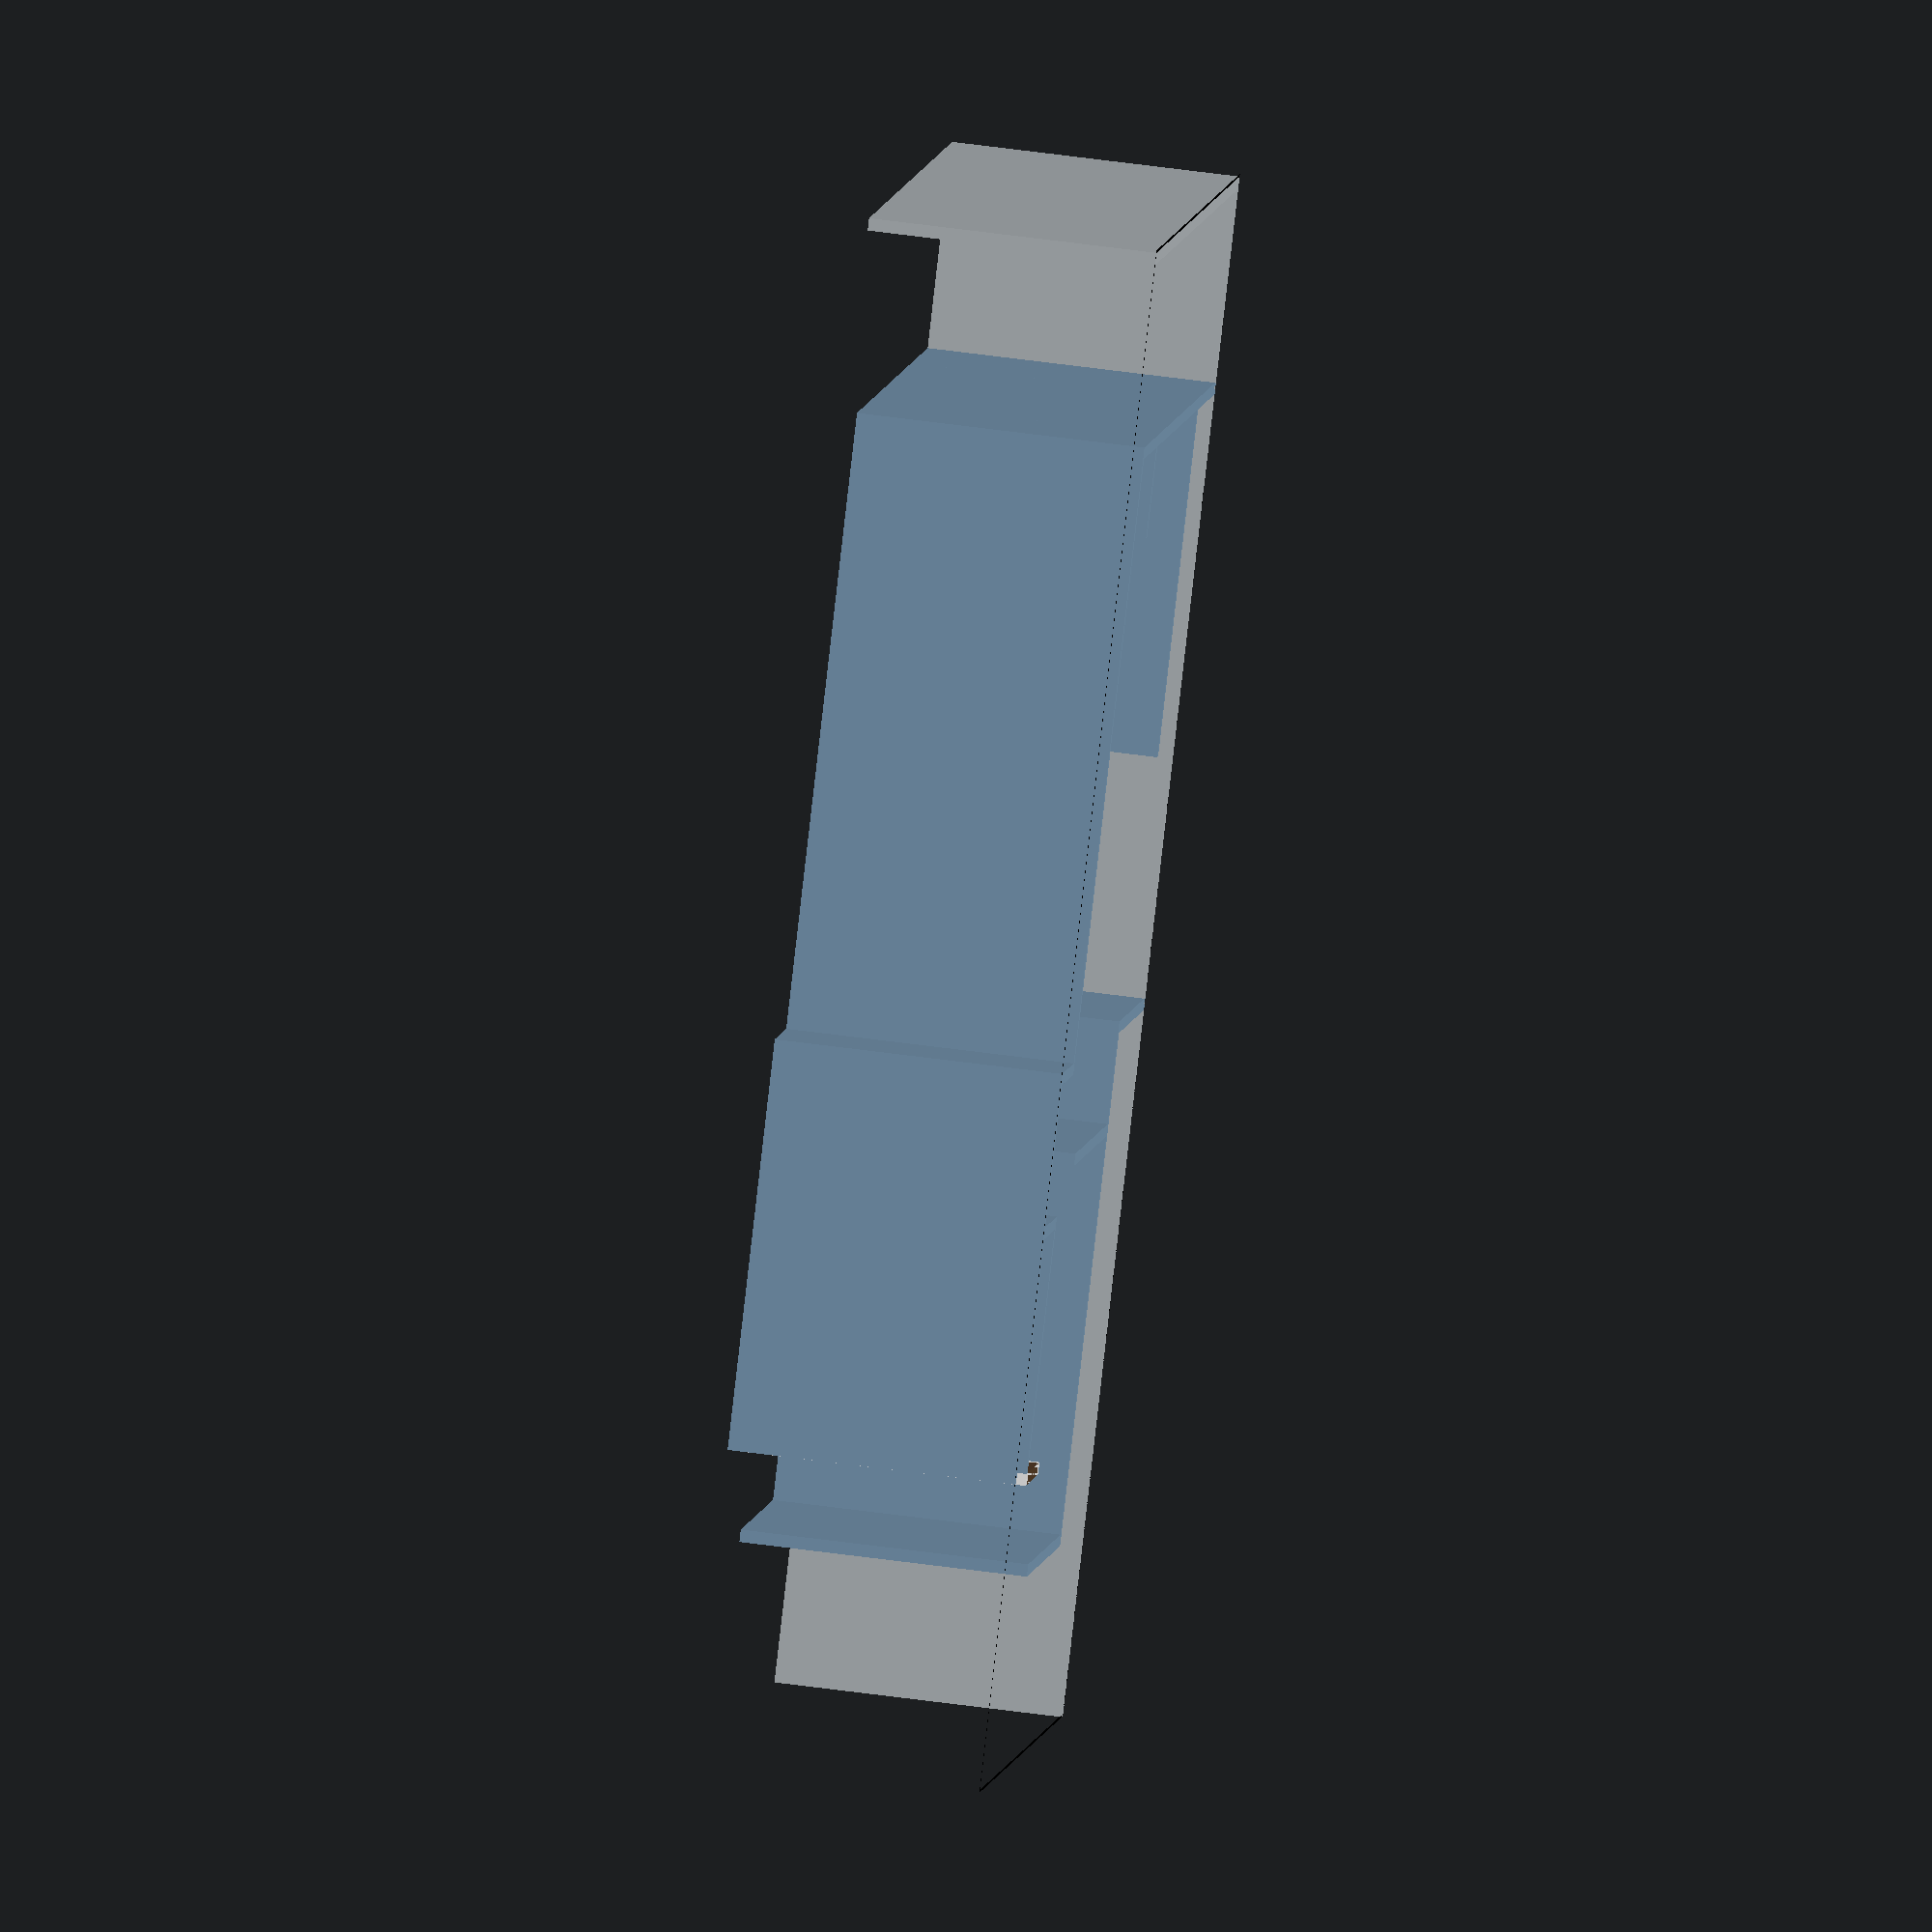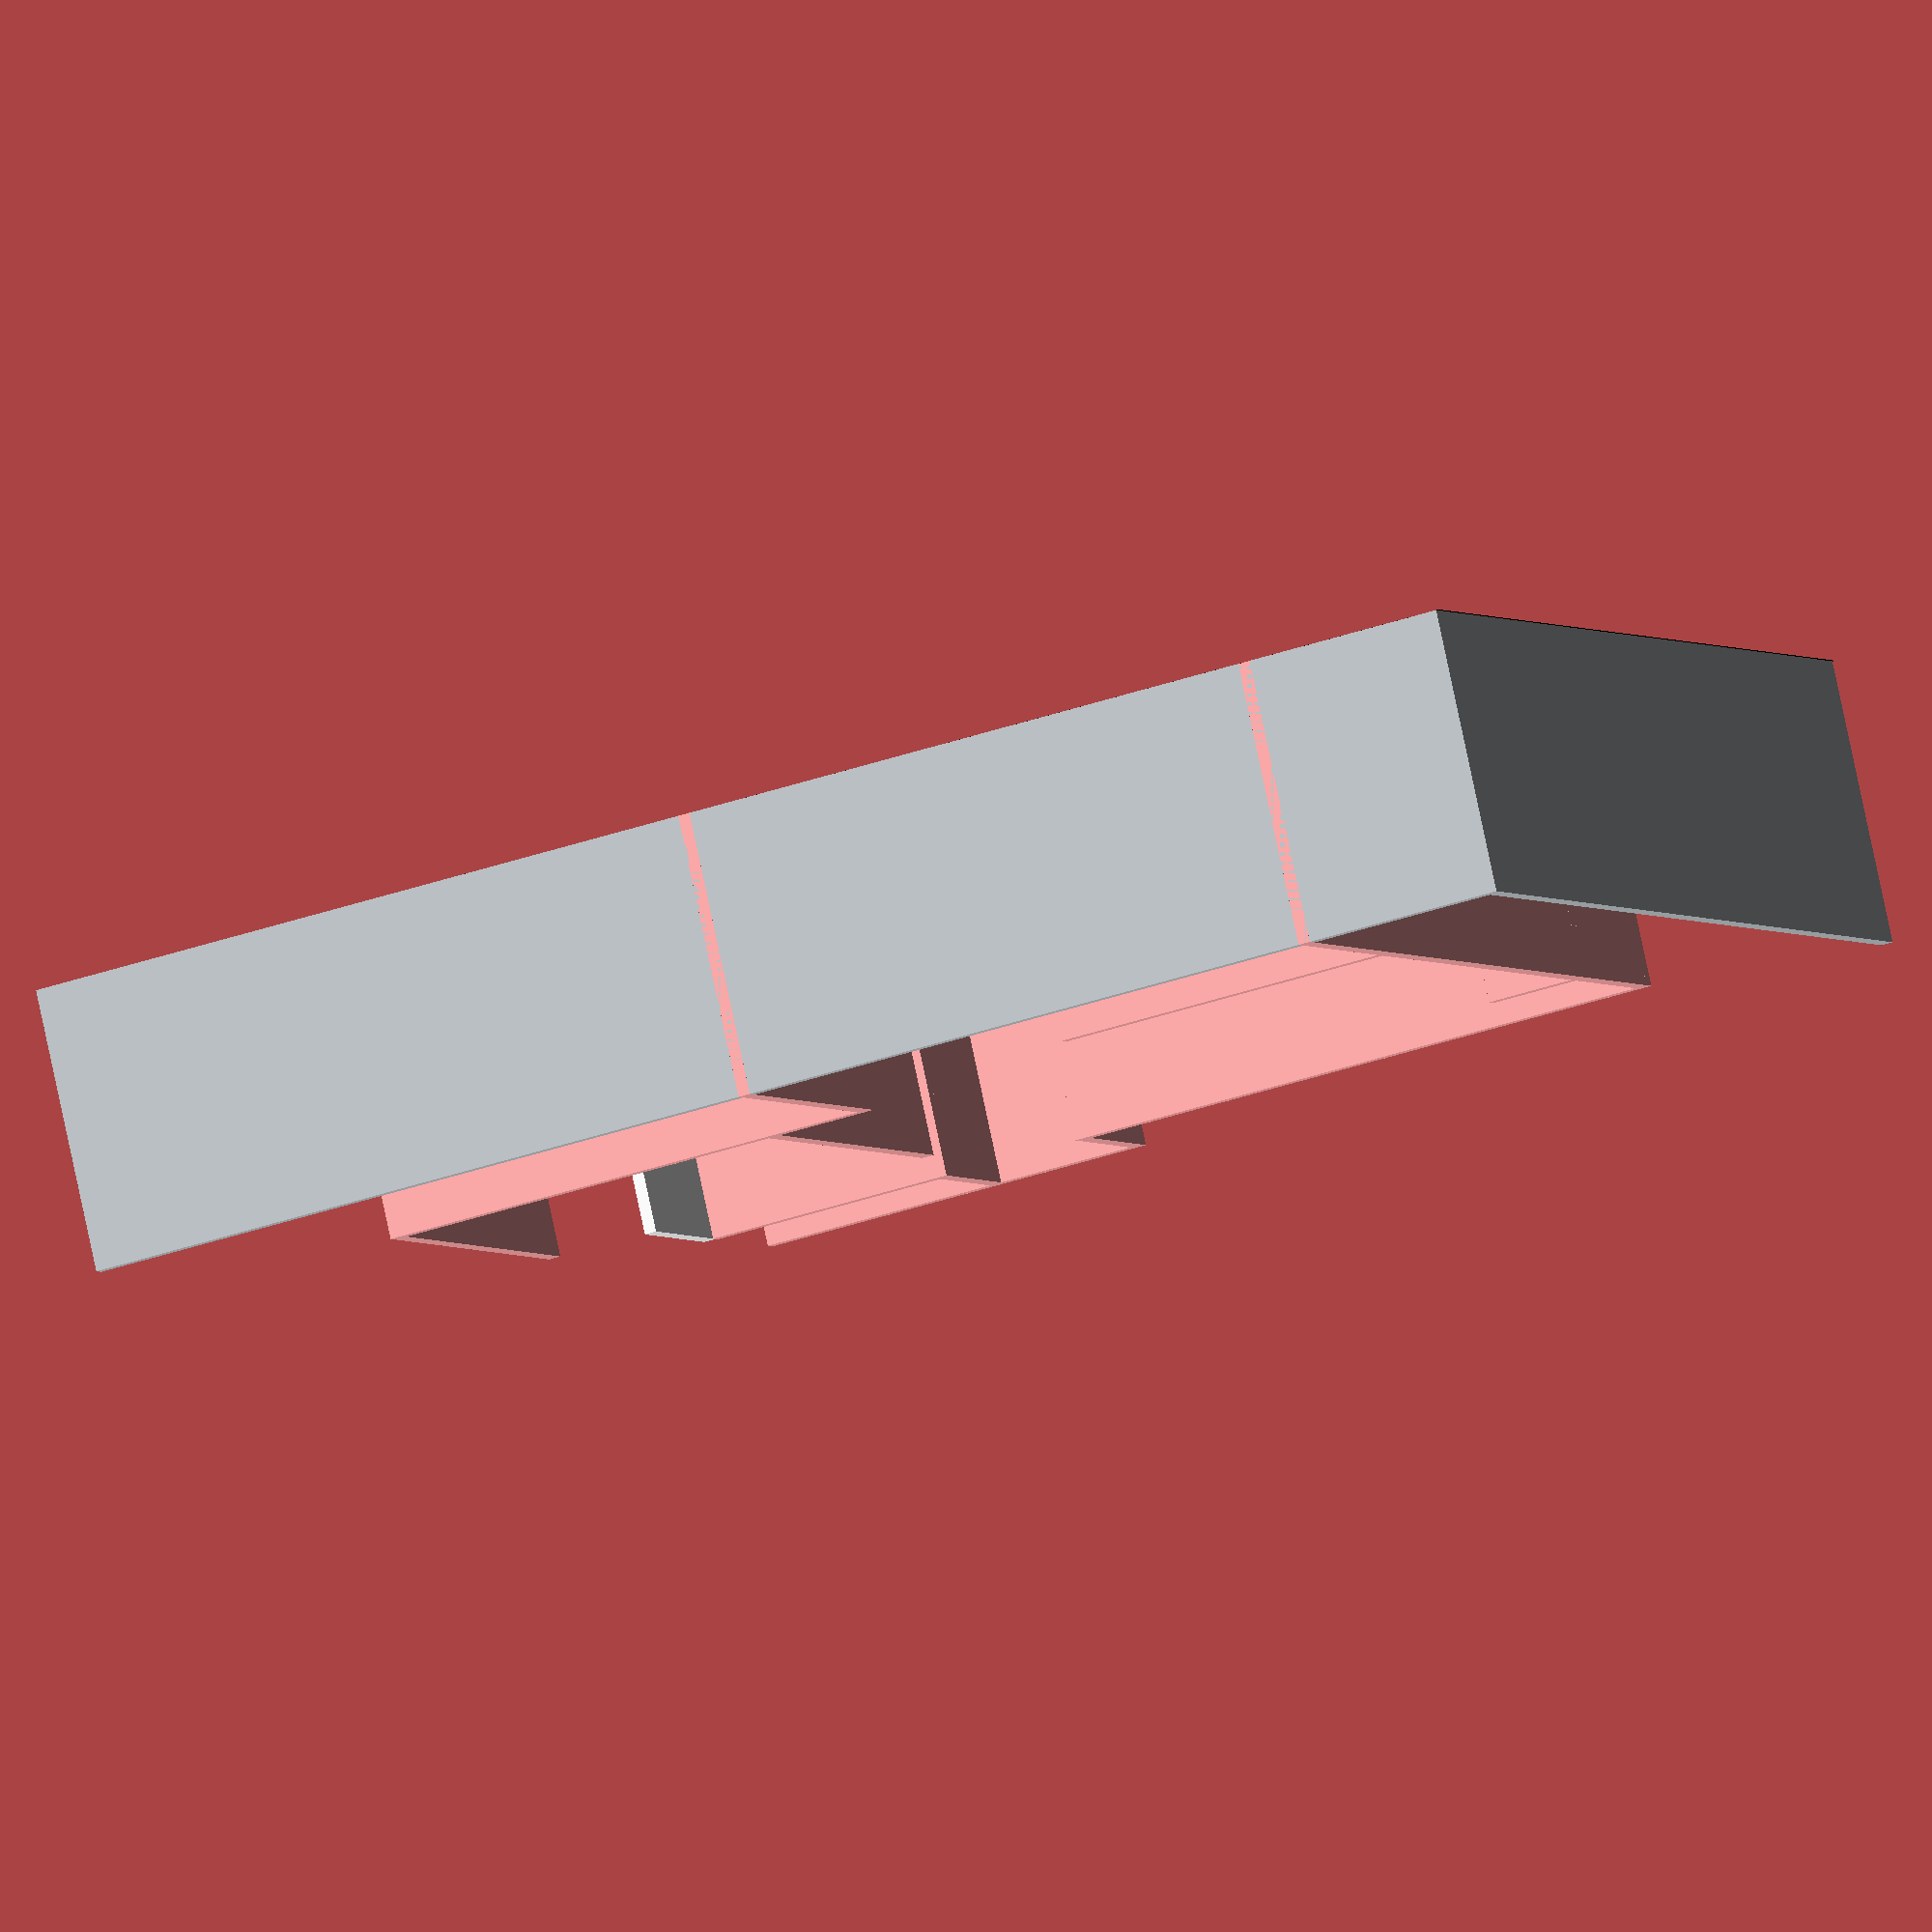
<openscad>

module lineaLimite(largo, rotar=0, color="#000") {
    color(color)
    rotate(a=rotar)
    cube([largo, 25, 1]);
}


gruesoMuro=120;
alturaMuro=2800;
module Muro(largo, alto=alturaMuro, ancho=gruesoMuro, rotar=0, color="#bdc3c7") {
    color(color)
    rotate(a=rotar)
    cube([largo, ancho, alto]);
}


module puerta(largo=900, alto=2000, ancho=gruesoMuro, rotar=0, color="#5D432C") {
    sobresaliente=.5;
    color(color)
    rotate(a=rotar)
    translate([0, 0-sobresaliente, 0])
    cube([largo, ancho+(sobresaliente*2), alto]);
}

module ventana(largo, alto, rotar=0) {
    sobresaliente=.5;
    translate([0, 0-sobresaliente, 0])
    cube([largo, gruesoMuro+(sobresaliente*2), alto]);
}




// CONTORNO TERRENO
module contornoTerreno() union() {
    lineaLimite(largo=15000);
    lineaLimite(largo=10000, rotar=90);
    translate([0, 10000, 0])
    lineaLimite(largo=15000);
    translate([15000, 0, 0])
    lineaLimite(largo=10000, rotar=90);
}
contornoTerreno();


// BARDA ESCUADRA
module bardaEscuadra() union() {
    Muro(largo=15000);
    translate([gruesoMuro, 0, 0])
    Muro(largo=10000, rotar=90);
}
bardaEscuadra();


// CONTORNO CONTRUCCIÓN


// PUERTA PRINCIPAL
_espacioMuro=1500;
translate([12000+gruesoMuro, 7000+(gruesoMuro/2), 0])
Muro(largo=_espacioMuro, rotar=90, color="#fff");
_espacioPuerta=1200;
translate([
    12000+gruesoMuro,
    7000+(gruesoMuro/2)+(_espacioMuro/2)-(_espacioPuerta/2),
    0])
puerta(largo=1200, rotar=90);




grueso_barda=120;
altura_barda=2800;

//
translate([2000, 0, 0])
cube([grueso_barda, 8500, altura_barda]);

translate([2000, 8500, 0])
cube([6000, grueso_barda, altura_barda]);

translate([8000, 8500, 0])
cube([grueso_barda, 1500, altura_barda]);

translate([8000, 10000-grueso_barda, 0])
cube([4000, grueso_barda, altura_barda]);

translate([2000, 2000, 0])
cube([3500, grueso_barda, altura_barda]);

translate([2000, 7000-grueso_barda, 0])
cube([1000, grueso_barda, altura_barda]);

//translate([12000, 8500, 0])
//cube([grueso_barda, 1500, altura_barda]);



// cochera
translate([8000, 0, 0])
cube([grueso_barda, 3000, altura_barda]);
translate([8000, 3000, 0])
cube([5000, grueso_barda, altura_barda]);


// recamara
translate([9000, 3000, 0])
cube([grueso_barda, 4000, altura_barda]);
//translate([9000, 7000, 0])
//cube([4000, grueso_barda, altura_barda]);
translate([13000, 3000, 0])
cube([grueso_barda, 4000, altura_barda]);





translate([9500, 8500, 0])
cube([grueso_barda, 1500, altura_barda]);
translate([9500, 8500, 0])
cube([2500, grueso_barda, altura_barda]);





</openscad>
<views>
elev=300.7 azim=35.2 roll=98.0 proj=o view=wireframe
elev=278.1 azim=157.0 roll=348.0 proj=o view=wireframe
</views>
